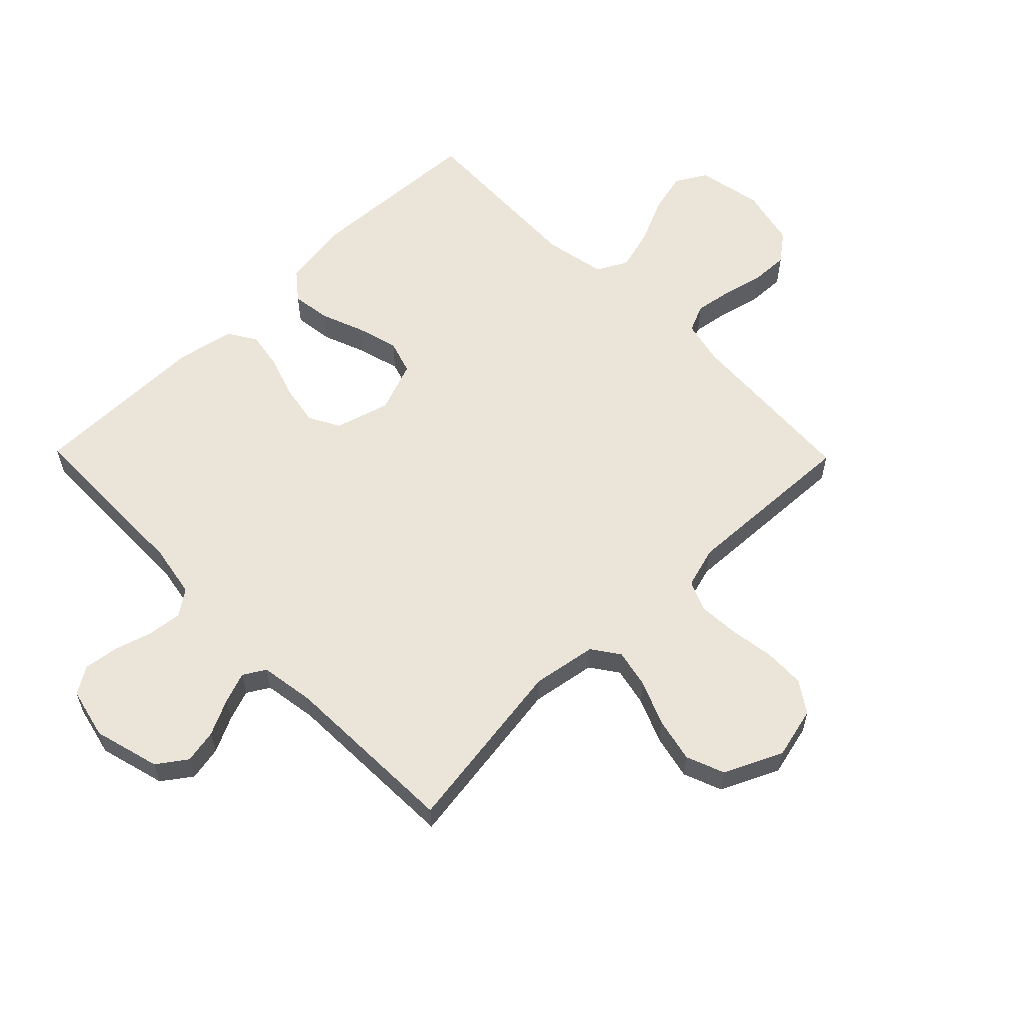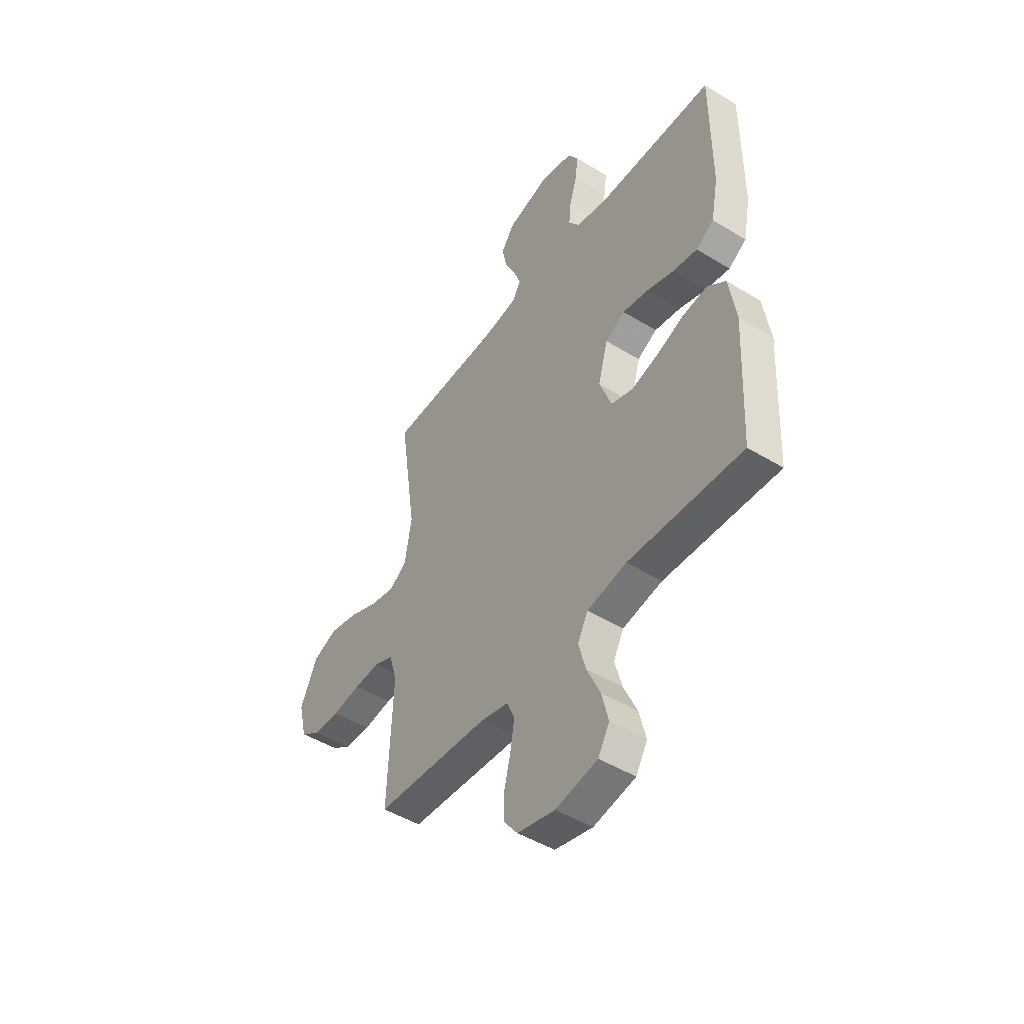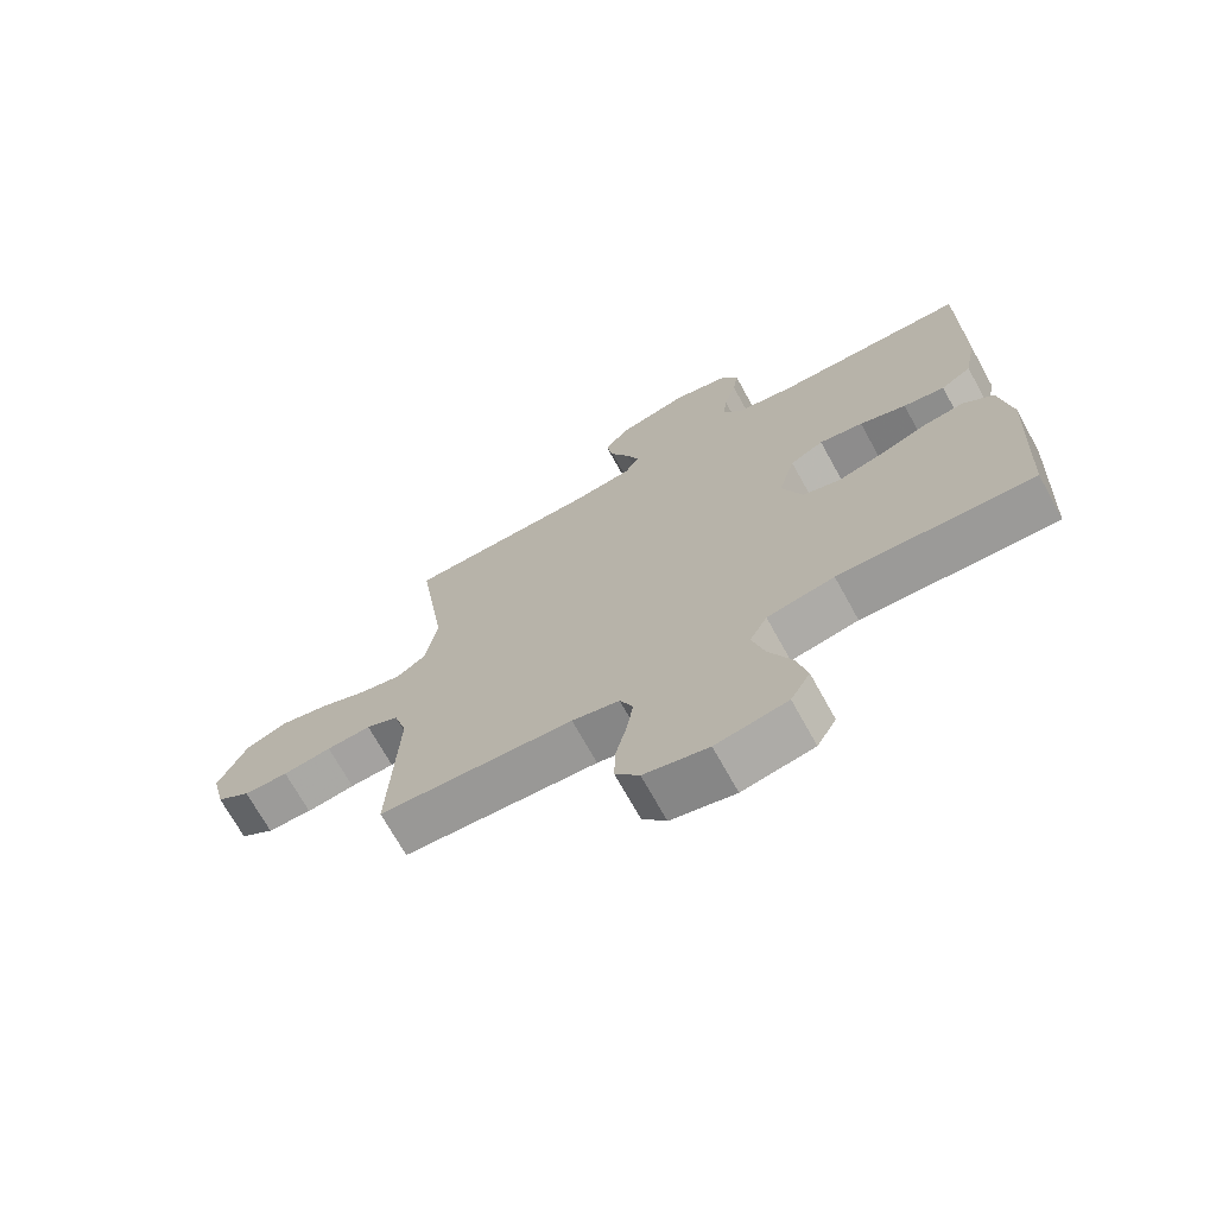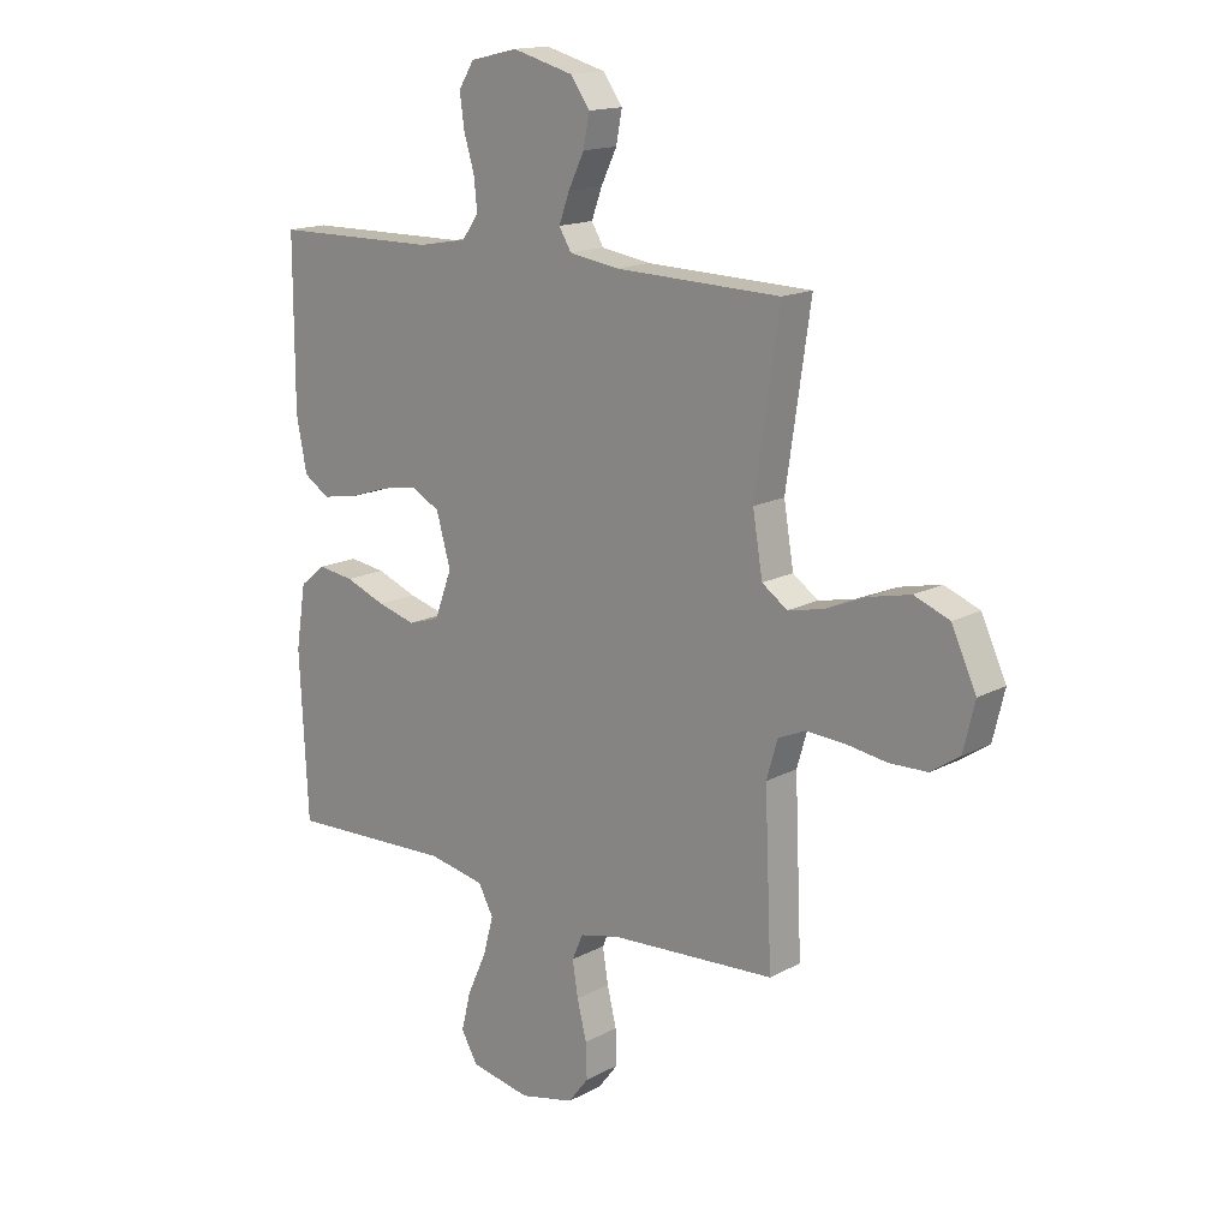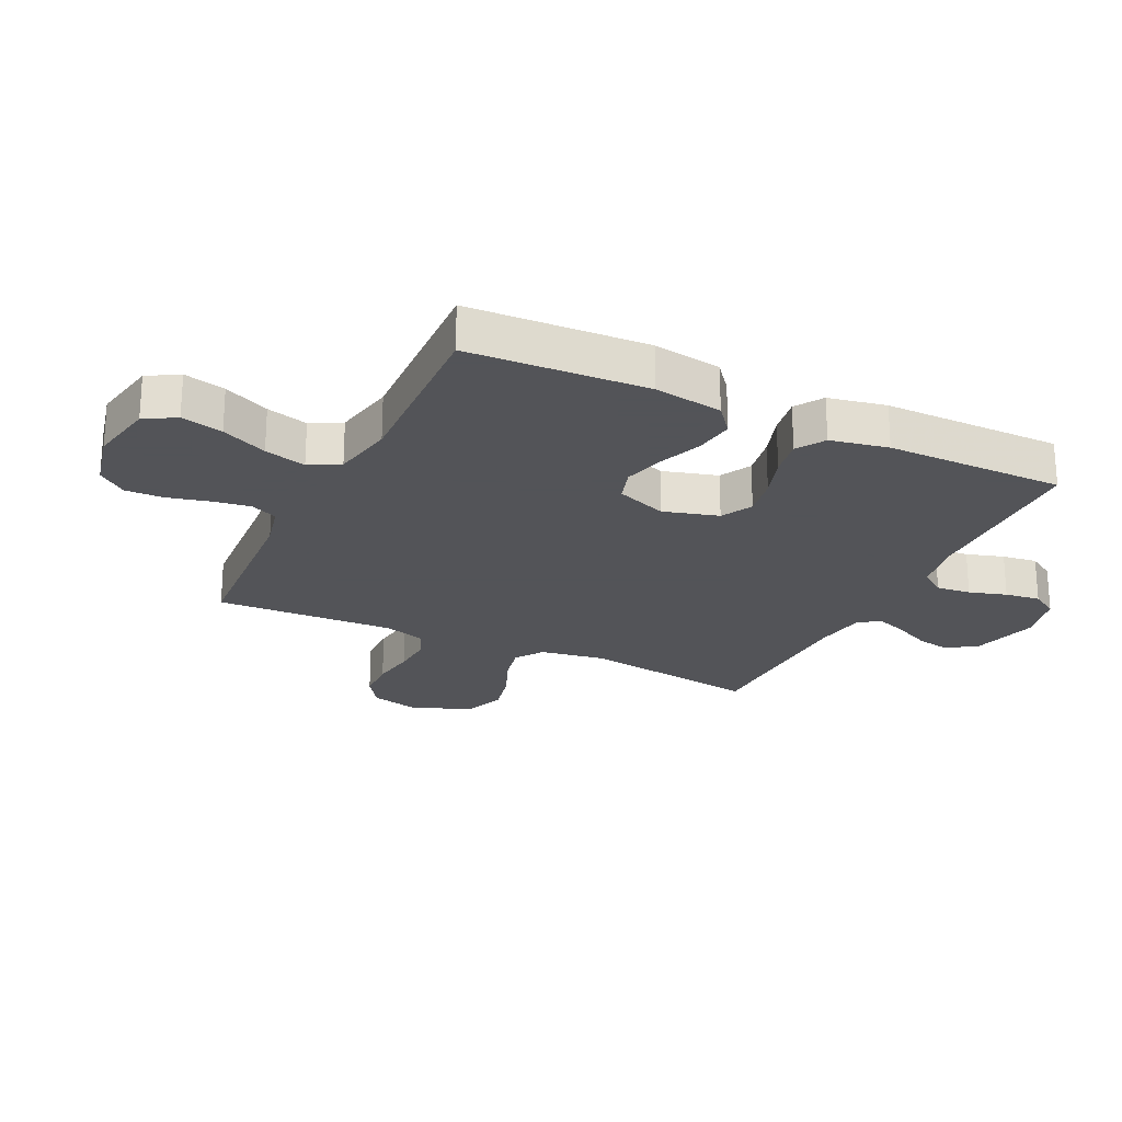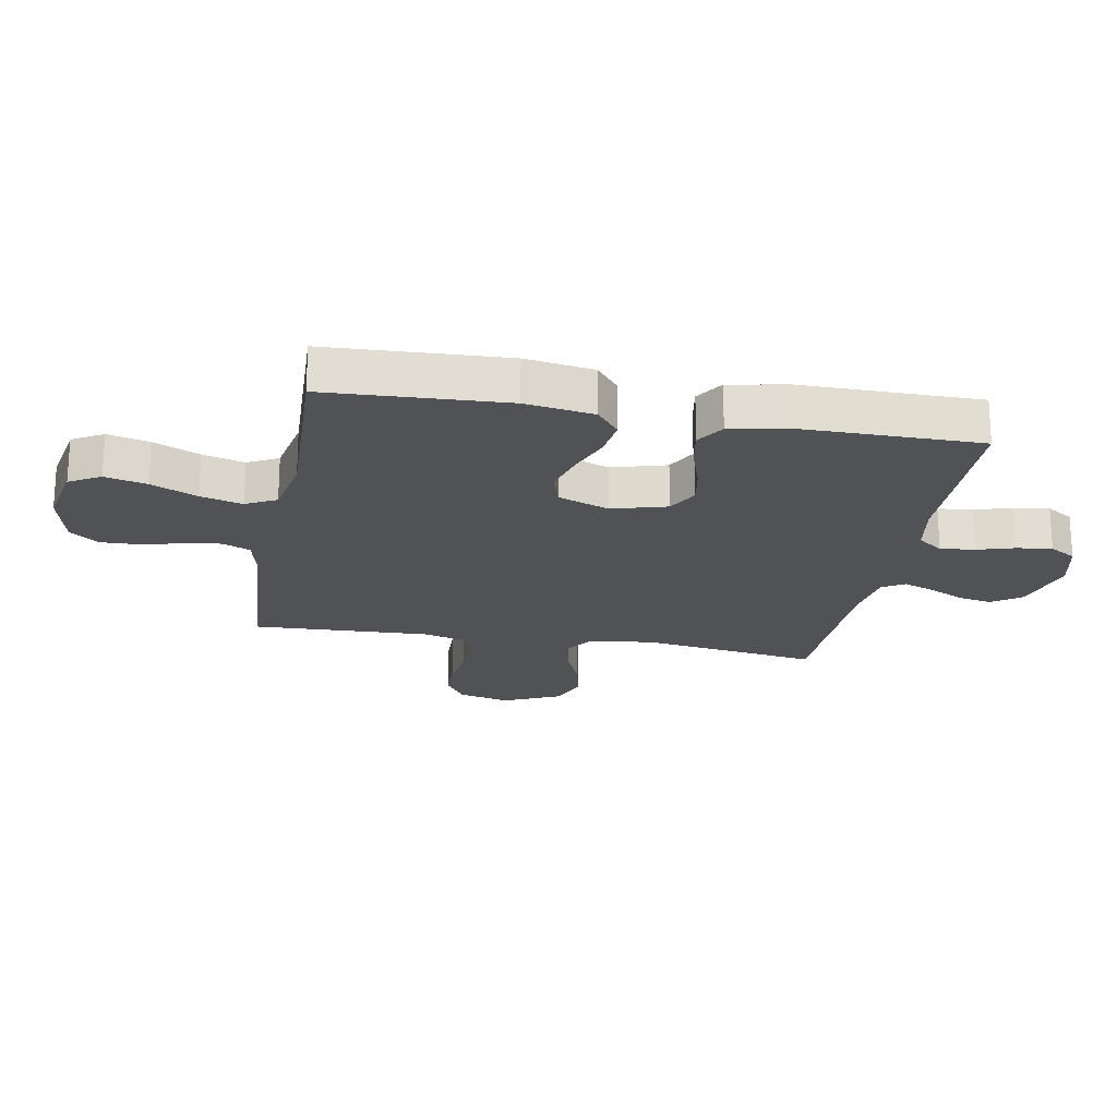
<metadata>
{"format":"obj","ext":"obj","renderer":"f3d","projection":"perspective","resolution":1024,"background":"white","views":[{"elev":59.0,"azim":45.6,"up":"+Y"},{"elev":-47.6,"azim":-124.6,"up":"+Z"},{"elev":-70.8,"azim":-151.1,"up":"+Z"},{"elev":15.7,"azim":42.0,"up":"+Z"},{"elev":-23.4,"azim":-115.7,"up":"+Y"},{"elev":-21.0,"azim":-100.4,"up":"+Y"}]}
</metadata>
<code>
v -0.5 0.07 -0.5
v -0.515 0.07 -0.2
v -0.497 0.07 -0.085
v -0.45 0.07 -0.047
v -0.384 0.07 -0.056
v -0.311 0.07 -0.084
v -0.241 0.07 -0.103
v -0.184 0.07 -0.085
v -0.152 0.07 0
v -0.178 0.07 0.092
v -0.23 0.07 0.12
v -0.298 0.07 0.108
v -0.37 0.07 0.084
v -0.434 0.07 0.073
v -0.481 0.07 0.103
v -0.5 0.07 0.2
v -0.5 0.07 0.5
v -0.2 0.07 0.504
v -0.111 0.07 0.52
v -0.081 0.07 0.562
v -0.087 0.07 0.62
v -0.106 0.07 0.683
v -0.114 0.07 0.742
v -0.086 0.07 0.787
v 0 0.07 0.807
v 0.111 0.07 0.777
v 0.146 0.07 0.728
v 0.135 0.07 0.671
v 0.106 0.07 0.611
v 0.087 0.07 0.559
v 0.109 0.07 0.522
v 0.2 0.07 0.508
v 0.5 0.07 0.5
v 0.456 0.07 0.2
v 0.474 0.07 0.092
v 0.52 0.07 0.06
v 0.585 0.07 0.074
v 0.659 0.07 0.105
v 0.734 0.07 0.122
v 0.798 0.07 0.097
v 0.843 0.07 0
v 0.822 0.07 -0.087
v 0.77 0.07 -0.122
v 0.701 0.07 -0.124
v 0.626 0.07 -0.113
v 0.557 0.07 -0.109
v 0.507 0.07 -0.131
v 0.487 0.07 -0.2
v 0.5 0.07 -0.5
v 0.2 0.07 -0.519
v 0.127 0.07 -0.536
v 0.107 0.07 -0.582
v 0.117 0.07 -0.645
v 0.134 0.07 -0.714
v 0.136 0.07 -0.778
v 0.099 0.07 -0.826
v 0 0.07 -0.849
v -0.11 0.07 -0.828
v -0.14 0.07 -0.776
v -0.123 0.07 -0.706
v -0.088 0.07 -0.629
v -0.069 0.07 -0.559
v -0.096 0.07 -0.508
v -0.2 0.07 -0.488
v -0.5 0 -0.5
v -0.515 0 -0.2
v -0.497 0 -0.085
v -0.45 0 -0.047
v -0.384 0 -0.056
v -0.311 0 -0.084
v -0.241 0 -0.103
v -0.184 0 -0.085
v -0.152 0 0
v -0.178 0 0.092
v -0.23 0 0.12
v -0.298 0 0.108
v -0.37 0 0.084
v -0.434 0 0.073
v -0.481 0 0.103
v -0.5 0 0.2
v -0.5 0 0.5
v -0.2 0 0.504
v -0.111 0 0.52
v -0.081 0 0.562
v -0.087 0 0.62
v -0.106 0 0.683
v -0.114 0 0.742
v -0.086 0 0.787
v 0 0 0.807
v 0.111 0 0.777
v 0.146 0 0.728
v 0.135 0 0.671
v 0.106 0 0.611
v 0.087 0 0.559
v 0.109 0 0.522
v 0.2 0 0.508
v 0.5 0 0.5
v 0.456 0 0.2
v 0.474 0 0.092
v 0.52 0 0.06
v 0.585 0 0.074
v 0.659 0 0.105
v 0.734 0 0.122
v 0.798 0 0.097
v 0.843 0 0
v 0.822 0 -0.087
v 0.77 0 -0.122
v 0.701 0 -0.124
v 0.626 0 -0.113
v 0.557 0 -0.109
v 0.507 0 -0.131
v 0.487 0 -0.2
v 0.5 0 -0.5
v 0.2 0 -0.519
v 0.127 0 -0.536
v 0.107 0 -0.582
v 0.117 0 -0.645
v 0.134 0 -0.714
v 0.136 0 -0.778
v 0.099 0 -0.826
v 0 0 -0.849
v -0.11 0 -0.828
v -0.14 0 -0.776
v -0.123 0 -0.706
v -0.088 0 -0.629
v -0.069 0 -0.559
v -0.096 0 -0.508
v -0.2 0 -0.488
f 58 59 60 61
f 58 61 62
f 57 58 62
f 56 57 62
f 53 54 55 56
f 52 53 56 62
f 51 52 62 63
f 48 49 50
f 47 48 50 51
f 42 43 44 45
f 42 45 46
f 41 42 46
f 40 41 46
f 37 38 39 40
f 36 37 40 46
f 35 36 46 47
f 32 33 34
f 31 32 34 35
f 26 27 28 29
f 26 29 30
f 25 26 30
f 24 25 30
f 21 22 23 24
f 20 21 24 30
f 19 20 30 31
f 15 16 17 18
f 12 13 14 15
f 11 12 15 18
f 10 11 18 19
f 3 4 5 6
f 3 6 7
f 64 1 2 3
f 64 3 7
f 63 64 7 8
f 51 63 8 9
f 31 35 47 51
f 19 31 51
f 9 10 19 51
f 125 124 123 122
f 126 125 122
f 126 122 121
f 126 121 120
f 120 119 118 117
f 126 120 117 116
f 127 126 116 115
f 114 113 112
f 115 114 112 111
f 109 108 107 106
f 110 109 106
f 110 106 105
f 110 105 104
f 104 103 102 101
f 110 104 101 100
f 111 110 100 99
f 98 97 96
f 99 98 96 95
f 93 92 91 90
f 94 93 90
f 94 90 89
f 94 89 88
f 88 87 86 85
f 94 88 85 84
f 95 94 84 83
f 82 81 80 79
f 79 78 77 76
f 82 79 76 75
f 83 82 75 74
f 70 69 68 67
f 71 70 67
f 67 66 65 128
f 71 67 128
f 72 71 128 127
f 73 72 127 115
f 115 111 99 95
f 115 95 83
f 115 83 74 73
f 1 65 66 2
f 2 66 67 3
f 3 67 68 4
f 4 68 69 5
f 5 69 70 6
f 6 70 71 7
f 7 71 72 8
f 8 72 73 9
f 9 73 74 10
f 10 74 75 11
f 11 75 76 12
f 12 76 77 13
f 13 77 78 14
f 14 78 79 15
f 15 79 80 16
f 16 80 81 17
f 17 81 82 18
f 18 82 83 19
f 19 83 84 20
f 20 84 85 21
f 21 85 86 22
f 22 86 87 23
f 23 87 88 24
f 24 88 89 25
f 25 89 90 26
f 26 90 91 27
f 27 91 92 28
f 28 92 93 29
f 29 93 94 30
f 30 94 95 31
f 31 95 96 32
f 32 96 97 33
f 33 97 98 34
f 34 98 99 35
f 35 99 100 36
f 36 100 101 37
f 37 101 102 38
f 38 102 103 39
f 39 103 104 40
f 40 104 105 41
f 41 105 106 42
f 42 106 107 43
f 43 107 108 44
f 44 108 109 45
f 45 109 110 46
f 46 110 111 47
f 47 111 112 48
f 48 112 113 49
f 49 113 114 50
f 50 114 115 51
f 51 115 116 52
f 52 116 117 53
f 53 117 118 54
f 54 118 119 55
f 55 119 120 56
f 56 120 121 57
f 57 121 122 58
f 58 122 123 59
f 59 123 124 60
f 60 124 125 61
f 61 125 126 62
f 62 126 127 63
f 63 127 128 64
f 64 128 65 1

</code>
